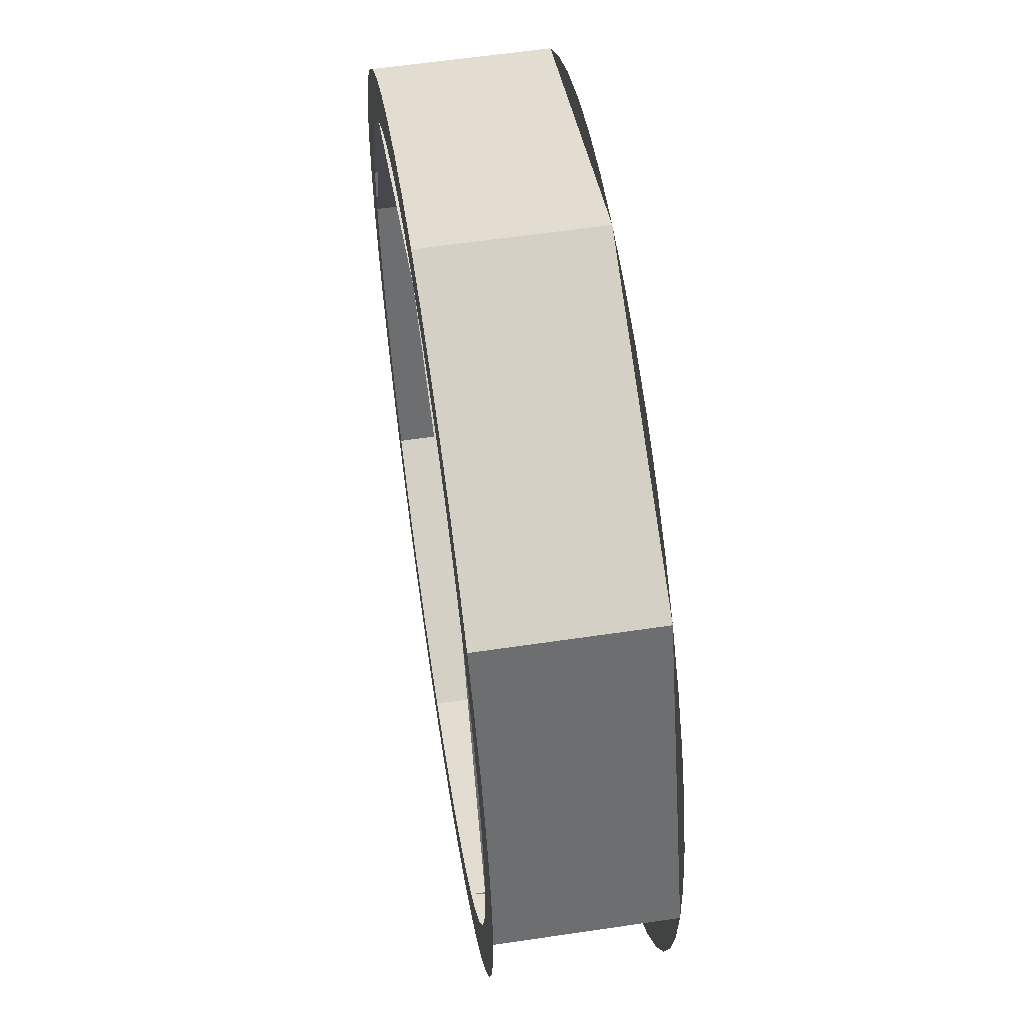
<metadata>
{"format":"obj","ext":"obj","renderer":"f3d","projection":"perspective","resolution":1024,"background":"white","views":[{"elev":58.9,"azim":81.3,"up":"+Y"}]}
</metadata>
<code>
v 1.002 1.002 0
v 1.417 0 0
v 1.417 0 -0.15
v 1.002 1.002 -0.15
v 0 1.417 0
v 1.002 1.002 0
v 1.002 1.002 -0.15
v 0 1.417 -0.15
v -1.002 1.002 0
v 0 1.417 0
v 0 1.417 -0.15
v -1.002 1.002 -0.15
v -1.417 0 0
v -1.002 1.002 0
v -1.002 1.002 -0.15
v -1.417 0 -0.15
v -1.002 -1.002 0
v -1.417 0 0
v -1.417 0 -0.15
v -1.002 -1.002 -0.15
v 0 -1.417 0
v -1.002 -1.002 0
v -1.002 -1.002 -0.15
v 0 -1.417 -0.15
v 1.002 -1.002 0
v 0 -1.417 0
v 0 -1.417 -0.15
v 1.002 -1.002 -0.15
v 1.417 0 0
v 1.002 -1.002 0
v 1.002 -1.002 -0.15
v 1.417 0 -0.15
v 1.202 1.202 -0.15
v 1.7 0 -0.15
v 1.7 0 0.5
v 1.202 1.202 0.5
v 0 1.7 -0.15
v 1.202 1.202 -0.15
v 1.202 1.202 0.5
v 0 1.7 0.5
v -1.202 1.202 -0.15
v 0 1.7 -0.15
v 0 1.7 0.5
v -1.202 1.202 0.5
v -1.7 0 -0.15
v -1.202 1.202 -0.15
v -1.202 1.202 0.5
v -1.7 0 0.5
v -1.202 -1.202 -0.15
v -1.7 0 -0.15
v -1.7 0 0.5
v -1.202 -1.202 0.5
v 0 -1.7 -0.15
v -1.202 -1.202 -0.15
v -1.202 -1.202 0.5
v 0 -1.7 0.5
v 1.202 -1.202 -0.15
v 0 -1.7 -0.15
v 0 -1.7 0.5
v 1.202 -1.202 0.5
v 1.7 0 -0.15
v 1.202 -1.202 -0.15
v 1.202 -1.202 0.5
v 1.7 0 0.5
v 1.7 0 -0.15
v 1.685 0.2218 -0.15
v 1.404 0.1849 -0.15
v 1.417 0 -0.15
v 1.685 0.2218 -0.15
v 1.642 0.44 -0.15
v 1.368 0.3666 -0.15
v 1.404 0.1849 -0.15
v 1.642 0.44 -0.15
v 1.571 0.6506 -0.15
v 1.309 0.5422 -0.15
v 1.368 0.3666 -0.15
v 1.571 0.6506 -0.15
v 1.472 0.85 -0.15
v 1.227 0.7083 -0.15
v 1.309 0.5422 -0.15
v 1.472 0.85 -0.15
v 1.349 1.035 -0.15
v 1.124 0.8625 -0.15
v 1.227 0.7083 -0.15
v 1.349 1.035 -0.15
v 1.202 1.202 -0.15
v 1.002 1.002 -0.15
v 1.124 0.8625 -0.15
v 1.202 1.202 -0.15
v 1.035 1.349 -0.15
v 0.8625 1.124 -0.15
v 1.002 1.002 -0.15
v 1.035 1.349 -0.15
v 0.85 1.472 -0.15
v 0.7083 1.227 -0.15
v 0.8625 1.124 -0.15
v 0.85 1.472 -0.15
v 0.6506 1.571 -0.15
v 0.5422 1.309 -0.15
v 0.7083 1.227 -0.15
v 0.6506 1.571 -0.15
v 0.44 1.642 -0.15
v 0.3666 1.368 -0.15
v 0.5422 1.309 -0.15
v 0.44 1.642 -0.15
v 0.2218 1.685 -0.15
v 0.1849 1.404 -0.15
v 0.3666 1.368 -0.15
v 0.2218 1.685 -0.15
v 0 1.7 -0.15
v 0 1.417 -0.15
v 0.1849 1.404 -0.15
v 0 1.7 -0.15
v -0.2218 1.685 -0.15
v -0.1849 1.404 -0.15
v 0 1.417 -0.15
v -0.2218 1.685 -0.15
v -0.44 1.642 -0.15
v -0.3666 1.368 -0.15
v -0.1849 1.404 -0.15
v -0.44 1.642 -0.15
v -0.6506 1.571 -0.15
v -0.5422 1.309 -0.15
v -0.3666 1.368 -0.15
v -0.6506 1.571 -0.15
v -0.85 1.472 -0.15
v -0.7083 1.227 -0.15
v -0.5422 1.309 -0.15
v -0.85 1.472 -0.15
v -1.035 1.349 -0.15
v -0.8625 1.124 -0.15
v -0.7083 1.227 -0.15
v -1.035 1.349 -0.15
v -1.202 1.202 -0.15
v -1.002 1.002 -0.15
v -0.8625 1.124 -0.15
v -1.202 1.202 -0.15
v -1.349 1.035 -0.15
v -1.124 0.8625 -0.15
v -1.002 1.002 -0.15
v -1.349 1.035 -0.15
v -1.472 0.85 -0.15
v -1.227 0.7083 -0.15
v -1.124 0.8625 -0.15
v -1.472 0.85 -0.15
v -1.571 0.6506 -0.15
v -1.309 0.5422 -0.15
v -1.227 0.7083 -0.15
v -1.571 0.6506 -0.15
v -1.642 0.44 -0.15
v -1.368 0.3666 -0.15
v -1.309 0.5422 -0.15
v -1.642 0.44 -0.15
v -1.685 0.2218 -0.15
v -1.404 0.1849 -0.15
v -1.368 0.3666 -0.15
v -1.685 0.2218 -0.15
v -1.7 0 -0.15
v -1.417 0 -0.15
v -1.404 0.1849 -0.15
v -1.7 0 -0.15
v -1.685 -0.2218 -0.15
v -1.404 -0.1849 -0.15
v -1.417 0 -0.15
v -1.685 -0.2218 -0.15
v -1.642 -0.44 -0.15
v -1.368 -0.3666 -0.15
v -1.404 -0.1849 -0.15
v -1.642 -0.44 -0.15
v -1.571 -0.6506 -0.15
v -1.309 -0.5422 -0.15
v -1.368 -0.3666 -0.15
v -1.571 -0.6506 -0.15
v -1.472 -0.85 -0.15
v -1.227 -0.7083 -0.15
v -1.309 -0.5422 -0.15
v -1.472 -0.85 -0.15
v -1.349 -1.035 -0.15
v -1.124 -0.8625 -0.15
v -1.227 -0.7083 -0.15
v -1.349 -1.035 -0.15
v -1.202 -1.202 -0.15
v -1.002 -1.002 -0.15
v -1.124 -0.8625 -0.15
v -1.202 -1.202 -0.15
v -1.035 -1.349 -0.15
v -0.8625 -1.124 -0.15
v -1.002 -1.002 -0.15
v -1.035 -1.349 -0.15
v -0.85 -1.472 -0.15
v -0.7083 -1.227 -0.15
v -0.8625 -1.124 -0.15
v -0.85 -1.472 -0.15
v -0.6506 -1.571 -0.15
v -0.5422 -1.309 -0.15
v -0.7083 -1.227 -0.15
v -0.6506 -1.571 -0.15
v -0.44 -1.642 -0.15
v -0.3666 -1.368 -0.15
v -0.5422 -1.309 -0.15
v -0.44 -1.642 -0.15
v -0.2218 -1.685 -0.15
v -0.1849 -1.404 -0.15
v -0.3666 -1.368 -0.15
v -0.2218 -1.685 -0.15
v 0 -1.7 -0.15
v 0 -1.417 -0.15
v -0.1849 -1.404 -0.15
v 0 -1.7 -0.15
v 0.2218 -1.685 -0.15
v 0.1849 -1.404 -0.15
v 0 -1.417 -0.15
v 0.2218 -1.685 -0.15
v 0.44 -1.642 -0.15
v 0.3666 -1.368 -0.15
v 0.1849 -1.404 -0.15
v 0.44 -1.642 -0.15
v 0.6506 -1.571 -0.15
v 0.5422 -1.309 -0.15
v 0.3666 -1.368 -0.15
v 0.6506 -1.571 -0.15
v 0.85 -1.472 -0.15
v 0.7083 -1.227 -0.15
v 0.5422 -1.309 -0.15
v 0.85 -1.472 -0.15
v 1.035 -1.349 -0.15
v 0.8625 -1.124 -0.15
v 0.7083 -1.227 -0.15
v 1.035 -1.349 -0.15
v 1.202 -1.202 -0.15
v 1.002 -1.002 -0.15
v 0.8625 -1.124 -0.15
v 1.202 -1.202 -0.15
v 1.349 -1.035 -0.15
v 1.124 -0.8625 -0.15
v 1.002 -1.002 -0.15
v 1.349 -1.035 -0.15
v 1.472 -0.85 -0.15
v 1.227 -0.7083 -0.15
v 1.124 -0.8625 -0.15
v 1.472 -0.85 -0.15
v 1.571 -0.6506 -0.15
v 1.309 -0.5422 -0.15
v 1.227 -0.7083 -0.15
v 1.571 -0.6506 -0.15
v 1.642 -0.44 -0.15
v 1.368 -0.3666 -0.15
v 1.309 -0.5422 -0.15
v 1.642 -0.44 -0.15
v 1.685 -0.2218 -0.15
v 1.404 -0.1849 -0.15
v 1.368 -0.3666 -0.15
v 1.685 -0.2218 -0.15
v 1.7 0 -0.15
v 1.417 0 -0.15
v 1.404 -0.1849 -0.15
v 1.511 0 0
v 1.498 0.1972 0
v 1.404 0.1849 0
v 1.417 0 0
v 1.498 0.1972 0
v 1.46 0.3911 0
v 1.368 0.3666 0
v 1.404 0.1849 0
v 1.46 0.3911 0
v 1.396 0.5783 0
v 1.309 0.5422 0
v 1.368 0.3666 0
v 1.396 0.5783 0
v 1.309 0.7556 0
v 1.227 0.7083 0
v 1.309 0.5422 0
v 1.309 0.7556 0
v 1.199 0.92 0
v 1.124 0.8625 0
v 1.227 0.7083 0
v 1.199 0.92 0
v 1.069 1.069 0
v 1.002 1.002 0
v 1.124 0.8625 0
v 1.069 1.069 0
v 0.92 1.199 0
v 0.8625 1.124 0
v 1.002 1.002 0
v 0.92 1.199 0
v 0.7556 1.309 0
v 0.7083 1.227 0
v 0.8625 1.124 0
v 0.7556 1.309 0
v 0.5783 1.396 0
v 0.5422 1.309 0
v 0.7083 1.227 0
v 0.5783 1.396 0
v 0.3911 1.46 0
v 0.3666 1.368 0
v 0.5422 1.309 0
v 0.3911 1.46 0
v 0.1972 1.498 0
v 0.1849 1.404 0
v 0.3666 1.368 0
v 0.1972 1.498 0
v 0 1.511 0
v 0 1.417 0
v 0.1849 1.404 0
v 0 1.511 0
v -0.1972 1.498 0
v -0.1849 1.404 0
v 0 1.417 0
v -0.1972 1.498 0
v -0.3911 1.46 0
v -0.3666 1.368 0
v -0.1849 1.404 0
v -0.3911 1.46 0
v -0.5783 1.396 0
v -0.5422 1.309 0
v -0.3666 1.368 0
v -0.5783 1.396 0
v -0.7556 1.309 0
v -0.7083 1.227 0
v -0.5422 1.309 0
v -0.7556 1.309 0
v -0.92 1.199 0
v -0.8625 1.124 0
v -0.7083 1.227 0
v -0.92 1.199 0
v -1.069 1.069 0
v -1.002 1.002 0
v -0.8625 1.124 0
v -1.069 1.069 0
v -1.199 0.92 0
v -1.124 0.8625 0
v -1.002 1.002 0
v -1.199 0.92 0
v -1.309 0.7556 0
v -1.227 0.7083 0
v -1.124 0.8625 0
v -1.309 0.7556 0
v -1.396 0.5783 0
v -1.309 0.5422 0
v -1.227 0.7083 0
v -1.396 0.5783 0
v -1.46 0.3911 0
v -1.368 0.3666 0
v -1.309 0.5422 0
v -1.46 0.3911 0
v -1.498 0.1972 0
v -1.404 0.1849 0
v -1.368 0.3666 0
v -1.498 0.1972 0
v -1.511 0 0
v -1.417 0 0
v -1.404 0.1849 0
v -1.511 0 0
v -1.498 -0.1972 0
v -1.404 -0.1849 0
v -1.417 0 0
v -1.498 -0.1972 0
v -1.46 -0.3911 0
v -1.368 -0.3666 0
v -1.404 -0.1849 0
v -1.46 -0.3911 0
v -1.396 -0.5783 0
v -1.309 -0.5422 0
v -1.368 -0.3666 0
v -1.396 -0.5783 0
v -1.309 -0.7556 0
v -1.227 -0.7083 0
v -1.309 -0.5422 0
v -1.309 -0.7556 0
v -1.199 -0.92 0
v -1.124 -0.8625 0
v -1.227 -0.7083 0
v -1.199 -0.92 0
v -1.069 -1.069 0
v -1.002 -1.002 0
v -1.124 -0.8625 0
v -1.069 -1.069 0
v -0.92 -1.199 0
v -0.8625 -1.124 0
v -1.002 -1.002 0
v -0.92 -1.199 0
v -0.7556 -1.309 0
v -0.7083 -1.227 0
v -0.8625 -1.124 0
v -0.7556 -1.309 0
v -0.5783 -1.396 0
v -0.5422 -1.309 0
v -0.7083 -1.227 0
v -0.5783 -1.396 0
v -0.3911 -1.46 0
v -0.3666 -1.368 0
v -0.5422 -1.309 0
v -0.3911 -1.46 0
v -0.1972 -1.498 0
v -0.1849 -1.404 0
v -0.3666 -1.368 0
v -0.1972 -1.498 0
v 0 -1.511 0
v 0 -1.417 0
v -0.1849 -1.404 0
v 0 -1.511 0
v 0.1972 -1.498 0
v 0.1849 -1.404 0
v 0 -1.417 0
v 0.1972 -1.498 0
v 0.3911 -1.46 0
v 0.3666 -1.368 0
v 0.1849 -1.404 0
v 0.3911 -1.46 0
v 0.5783 -1.396 0
v 0.5422 -1.309 0
v 0.3666 -1.368 0
v 0.5783 -1.396 0
v 0.7556 -1.309 0
v 0.7083 -1.227 0
v 0.5422 -1.309 0
v 0.7556 -1.309 0
v 0.92 -1.199 0
v 0.8625 -1.124 0
v 0.7083 -1.227 0
v 0.92 -1.199 0
v 1.069 -1.069 0
v 1.002 -1.002 0
v 0.8625 -1.124 0
v 1.069 -1.069 0
v 1.199 -0.92 0
v 1.124 -0.8625 0
v 1.002 -1.002 0
v 1.199 -0.92 0
v 1.309 -0.7556 0
v 1.227 -0.7083 0
v 1.124 -0.8625 0
v 1.309 -0.7556 0
v 1.396 -0.5783 0
v 1.309 -0.5422 0
v 1.227 -0.7083 0
v 1.396 -0.5783 0
v 1.46 -0.3911 0
v 1.368 -0.3666 0
v 1.309 -0.5422 0
v 1.46 -0.3911 0
v 1.498 -0.1972 0
v 1.404 -0.1849 0
v 1.368 -0.3666 0
v 1.498 -0.1972 0
v 1.511 0 0
v 1.417 0 0
v 1.404 -0.1849 0
v 1.7 0 0.5
v 1.685 0.2218 0.5
v 1.498 0.1972 0.5
v 1.511 0 0.5
v 1.685 0.2218 0.5
v 1.642 0.44 0.5
v 1.46 0.3911 0.5
v 1.498 0.1972 0.5
v 1.642 0.44 0.5
v 1.571 0.6506 0.5
v 1.396 0.5783 0.5
v 1.46 0.3911 0.5
v 1.571 0.6506 0.5
v 1.472 0.85 0.5
v 1.309 0.7556 0.5
v 1.396 0.5783 0.5
v 1.472 0.85 0.5
v 1.349 1.035 0.5
v 1.199 0.92 0.5
v 1.309 0.7556 0.5
v 1.349 1.035 0.5
v 1.202 1.202 0.5
v 1.069 1.069 0.5
v 1.199 0.92 0.5
v 1.202 1.202 0.5
v 1.035 1.349 0.5
v 0.92 1.199 0.5
v 1.069 1.069 0.5
v 1.035 1.349 0.5
v 0.85 1.472 0.5
v 0.7556 1.309 0.5
v 0.92 1.199 0.5
v 0.85 1.472 0.5
v 0.6506 1.571 0.5
v 0.5783 1.396 0.5
v 0.7556 1.309 0.5
v 0.6506 1.571 0.5
v 0.44 1.642 0.5
v 0.3911 1.46 0.5
v 0.5783 1.396 0.5
v 0.44 1.642 0.5
v 0.2218 1.685 0.5
v 0.1972 1.498 0.5
v 0.3911 1.46 0.5
v 0.2218 1.685 0.5
v 0 1.7 0.5
v 0 1.511 0.5
v 0.1972 1.498 0.5
v 0 1.7 0.5
v -0.2218 1.685 0.5
v -0.1972 1.498 0.5
v 0 1.511 0.5
v -0.2218 1.685 0.5
v -0.44 1.642 0.5
v -0.3911 1.46 0.5
v -0.1972 1.498 0.5
v -0.44 1.642 0.5
v -0.6506 1.571 0.5
v -0.5783 1.396 0.5
v -0.3911 1.46 0.5
v -0.6506 1.571 0.5
v -0.85 1.472 0.5
v -0.7556 1.309 0.5
v -0.5783 1.396 0.5
v -0.85 1.472 0.5
v -1.035 1.349 0.5
v -0.92 1.199 0.5
v -0.7556 1.309 0.5
v -1.035 1.349 0.5
v -1.202 1.202 0.5
v -1.069 1.069 0.5
v -0.92 1.199 0.5
v -1.202 1.202 0.5
v -1.349 1.035 0.5
v -1.199 0.92 0.5
v -1.069 1.069 0.5
v -1.349 1.035 0.5
v -1.472 0.85 0.5
v -1.309 0.7556 0.5
v -1.199 0.92 0.5
v -1.472 0.85 0.5
v -1.571 0.6506 0.5
v -1.396 0.5783 0.5
v -1.309 0.7556 0.5
v -1.571 0.6506 0.5
v -1.642 0.44 0.5
v -1.46 0.3911 0.5
v -1.396 0.5783 0.5
v -1.642 0.44 0.5
v -1.685 0.2218 0.5
v -1.498 0.1972 0.5
v -1.46 0.3911 0.5
v -1.685 0.2218 0.5
v -1.7 0 0.5
v -1.511 0 0.5
v -1.498 0.1972 0.5
v -1.7 0 0.5
v -1.685 -0.2218 0.5
v -1.498 -0.1972 0.5
v -1.511 0 0.5
v -1.685 -0.2218 0.5
v -1.642 -0.44 0.5
v -1.46 -0.3911 0.5
v -1.498 -0.1972 0.5
v -1.642 -0.44 0.5
v -1.571 -0.6506 0.5
v -1.396 -0.5783 0.5
v -1.46 -0.3911 0.5
v -1.571 -0.6506 0.5
v -1.472 -0.85 0.5
v -1.309 -0.7556 0.5
v -1.396 -0.5783 0.5
v -1.472 -0.85 0.5
v -1.349 -1.035 0.5
v -1.199 -0.92 0.5
v -1.309 -0.7556 0.5
v -1.349 -1.035 0.5
v -1.202 -1.202 0.5
v -1.069 -1.069 0.5
v -1.199 -0.92 0.5
v -1.202 -1.202 0.5
v -1.035 -1.349 0.5
v -0.92 -1.199 0.5
v -1.069 -1.069 0.5
v -1.035 -1.349 0.5
v -0.85 -1.472 0.5
v -0.7556 -1.309 0.5
v -0.92 -1.199 0.5
v -0.85 -1.472 0.5
v -0.6506 -1.571 0.5
v -0.5783 -1.396 0.5
v -0.7556 -1.309 0.5
v -0.6506 -1.571 0.5
v -0.44 -1.642 0.5
v -0.3911 -1.46 0.5
v -0.5783 -1.396 0.5
v -0.44 -1.642 0.5
v -0.2218 -1.685 0.5
v -0.1972 -1.498 0.5
v -0.3911 -1.46 0.5
v -0.2218 -1.685 0.5
v 0 -1.7 0.5
v 0 -1.511 0.5
v -0.1972 -1.498 0.5
v 0 -1.7 0.5
v 0.2218 -1.685 0.5
v 0.1972 -1.498 0.5
v 0 -1.511 0.5
v 0.2218 -1.685 0.5
v 0.44 -1.642 0.5
v 0.3911 -1.46 0.5
v 0.1972 -1.498 0.5
v 0.44 -1.642 0.5
v 0.6506 -1.571 0.5
v 0.5783 -1.396 0.5
v 0.3911 -1.46 0.5
v 0.6506 -1.571 0.5
v 0.85 -1.472 0.5
v 0.7556 -1.309 0.5
v 0.5783 -1.396 0.5
v 0.85 -1.472 0.5
v 1.035 -1.349 0.5
v 0.92 -1.199 0.5
v 0.7556 -1.309 0.5
v 1.035 -1.349 0.5
v 1.202 -1.202 0.5
v 1.069 -1.069 0.5
v 0.92 -1.199 0.5
v 1.202 -1.202 0.5
v 1.349 -1.035 0.5
v 1.199 -0.92 0.5
v 1.069 -1.069 0.5
v 1.349 -1.035 0.5
v 1.472 -0.85 0.5
v 1.309 -0.7556 0.5
v 1.199 -0.92 0.5
v 1.472 -0.85 0.5
v 1.571 -0.6506 0.5
v 1.396 -0.5783 0.5
v 1.309 -0.7556 0.5
v 1.571 -0.6506 0.5
v 1.642 -0.44 0.5
v 1.46 -0.3911 0.5
v 1.396 -0.5783 0.5
v 1.642 -0.44 0.5
v 1.685 -0.2218 0.5
v 1.498 -0.1972 0.5
v 1.46 -0.3911 0.5
v 1.685 -0.2218 0.5
v 1.7 0 0.5
v 1.511 0 0.5
v 1.498 -0.1972 0.5
v 1.069 1.069 0.5
v 1.511 0 0.5
v 1.511 0 0
v 1.069 1.069 0
v 0 1.511 0.5
v 1.069 1.069 0.5
v 1.069 1.069 0
v 0 1.511 0
v -1.069 1.069 0.5
v 0 1.511 0.5
v 0 1.511 0
v -1.069 1.069 0
v -1.511 0 0.5
v -1.069 1.069 0.5
v -1.069 1.069 0
v -1.511 0 0
v -1.069 -1.069 0.5
v -1.511 0 0.5
v -1.511 0 0
v -1.069 -1.069 0
v 0 -1.511 0.5
v -1.069 -1.069 0.5
v -1.069 -1.069 0
v 0 -1.511 0
v 1.069 -1.069 0.5
v 0 -1.511 0.5
v 0 -1.511 0
v 1.069 -1.069 0
v 1.511 0 0.5
v 1.069 -1.069 0.5
v 1.069 -1.069 0
v 1.511 0 0
g mesh8047266
f 1 3 2
f 3 1 4
f 5 7 6
f 7 5 8
f 9 11 10
f 11 9 12
f 13 15 14
f 15 13 16
f 17 19 18
f 19 17 20
f 21 23 22
f 23 21 24
f 25 27 26
f 27 25 28
f 29 31 30
f 31 29 32
g mesh8047272
f 33 35 34
f 35 33 36
f 37 39 38
f 39 37 40
f 41 43 42
f 43 41 44
f 45 47 46
f 47 45 48
f 49 51 50
f 51 49 52
f 53 55 54
f 55 53 56
f 57 59 58
f 59 57 60
f 61 63 62
f 63 61 64
g mesh8047276
f 65 67 66
f 67 65 68
f 69 71 70
f 71 69 72
f 73 75 74
f 75 73 76
f 77 79 78
f 79 77 80
f 81 83 82
f 83 81 84
f 85 87 86
f 87 85 88
f 89 91 90
f 91 89 92
f 93 95 94
f 95 93 96
f 97 99 98
f 99 97 100
f 101 103 102
f 103 101 104
f 105 107 106
f 107 105 108
f 109 111 110
f 111 109 112
f 113 115 114
f 115 113 116
f 117 119 118
f 119 117 120
f 121 123 122
f 123 121 124
f 125 127 126
f 127 125 128
f 129 131 130
f 131 129 132
f 133 135 134
f 135 133 136
f 137 139 138
f 139 137 140
f 141 143 142
f 143 141 144
f 145 147 146
f 147 145 148
f 149 151 150
f 151 149 152
f 153 155 154
f 155 153 156
f 157 159 158
f 159 157 160
f 161 163 162
f 163 161 164
f 165 167 166
f 167 165 168
f 169 171 170
f 171 169 172
f 173 175 174
f 175 173 176
f 177 179 178
f 179 177 180
f 181 183 182
f 183 181 184
f 185 187 186
f 187 185 188
f 189 191 190
f 191 189 192
f 193 195 194
f 195 193 196
f 197 199 198
f 199 197 200
f 201 203 202
f 203 201 204
f 205 207 206
f 207 205 208
f 209 211 210
f 211 209 212
f 213 215 214
f 215 213 216
f 217 219 218
f 219 217 220
f 221 223 222
f 223 221 224
f 225 227 226
f 227 225 228
f 229 231 230
f 231 229 232
f 233 235 234
f 235 233 236
f 237 239 238
f 239 237 240
f 241 243 242
f 243 241 244
f 245 247 246
f 247 245 248
f 249 251 250
f 251 249 252
f 253 255 254
f 255 253 256
g mesh8047278
f 257 258 259
f 259 260 257
f 261 262 263
f 263 264 261
f 265 266 267
f 267 268 265
f 269 270 271
f 271 272 269
f 273 274 275
f 275 276 273
f 277 278 279
f 279 280 277
f 281 282 283
f 283 284 281
f 285 286 287
f 287 288 285
f 289 290 291
f 291 292 289
f 293 294 295
f 295 296 293
f 297 298 299
f 299 300 297
f 301 302 303
f 303 304 301
f 305 306 307
f 307 308 305
f 309 310 311
f 311 312 309
f 313 314 315
f 315 316 313
f 317 318 319
f 319 320 317
f 321 322 323
f 323 324 321
f 325 326 327
f 327 328 325
f 329 330 331
f 331 332 329
f 333 334 335
f 335 336 333
f 337 338 339
f 339 340 337
f 341 342 343
f 343 344 341
f 345 346 347
f 347 348 345
f 349 350 351
f 351 352 349
f 353 354 355
f 355 356 353
f 357 358 359
f 359 360 357
f 361 362 363
f 363 364 361
f 365 366 367
f 367 368 365
f 369 370 371
f 371 372 369
f 373 374 375
f 375 376 373
f 377 378 379
f 379 380 377
f 381 382 383
f 383 384 381
f 385 386 387
f 387 388 385
f 389 390 391
f 391 392 389
f 393 394 395
f 395 396 393
f 397 398 399
f 399 400 397
f 401 402 403
f 403 404 401
f 405 406 407
f 407 408 405
f 409 410 411
f 411 412 409
f 413 414 415
f 415 416 413
f 417 418 419
f 419 420 417
f 421 422 423
f 423 424 421
f 425 426 427
f 427 428 425
f 429 430 431
f 431 432 429
f 433 434 435
f 435 436 433
f 437 438 439
f 439 440 437
f 441 442 443
f 443 444 441
f 445 446 447
f 447 448 445
g mesh8047280
f 449 450 451
f 451 452 449
f 453 454 455
f 455 456 453
f 457 458 459
f 459 460 457
f 461 462 463
f 463 464 461
f 465 466 467
f 467 468 465
f 469 470 471
f 471 472 469
f 473 474 475
f 475 476 473
f 477 478 479
f 479 480 477
f 481 482 483
f 483 484 481
f 485 486 487
f 487 488 485
f 489 490 491
f 491 492 489
f 493 494 495
f 495 496 493
f 497 498 499
f 499 500 497
f 501 502 503
f 503 504 501
f 505 506 507
f 507 508 505
f 509 510 511
f 511 512 509
f 513 514 515
f 515 516 513
f 517 518 519
f 519 520 517
f 521 522 523
f 523 524 521
f 525 526 527
f 527 528 525
f 529 530 531
f 531 532 529
f 533 534 535
f 535 536 533
f 537 538 539
f 539 540 537
f 541 542 543
f 543 544 541
f 545 546 547
f 547 548 545
f 549 550 551
f 551 552 549
f 553 554 555
f 555 556 553
f 557 558 559
f 559 560 557
f 561 562 563
f 563 564 561
f 565 566 567
f 567 568 565
f 569 570 571
f 571 572 569
f 573 574 575
f 575 576 573
f 577 578 579
f 579 580 577
f 581 582 583
f 583 584 581
f 585 586 587
f 587 588 585
f 589 590 591
f 591 592 589
f 593 594 595
f 595 596 593
f 597 598 599
f 599 600 597
f 601 602 603
f 603 604 601
f 605 606 607
f 607 608 605
f 609 610 611
f 611 612 609
f 613 614 615
f 615 616 613
f 617 618 619
f 619 620 617
f 621 622 623
f 623 624 621
f 625 626 627
f 627 628 625
f 629 630 631
f 631 632 629
f 633 634 635
f 635 636 633
f 637 638 639
f 639 640 637
g mesh8047284
f 641 643 642
f 643 641 644
f 645 647 646
f 647 645 648
f 649 651 650
f 651 649 652
f 653 655 654
f 655 653 656
f 657 659 658
f 659 657 660
f 661 663 662
f 663 661 664
f 665 667 666
f 667 665 668
f 669 671 670
f 671 669 672

</code>
